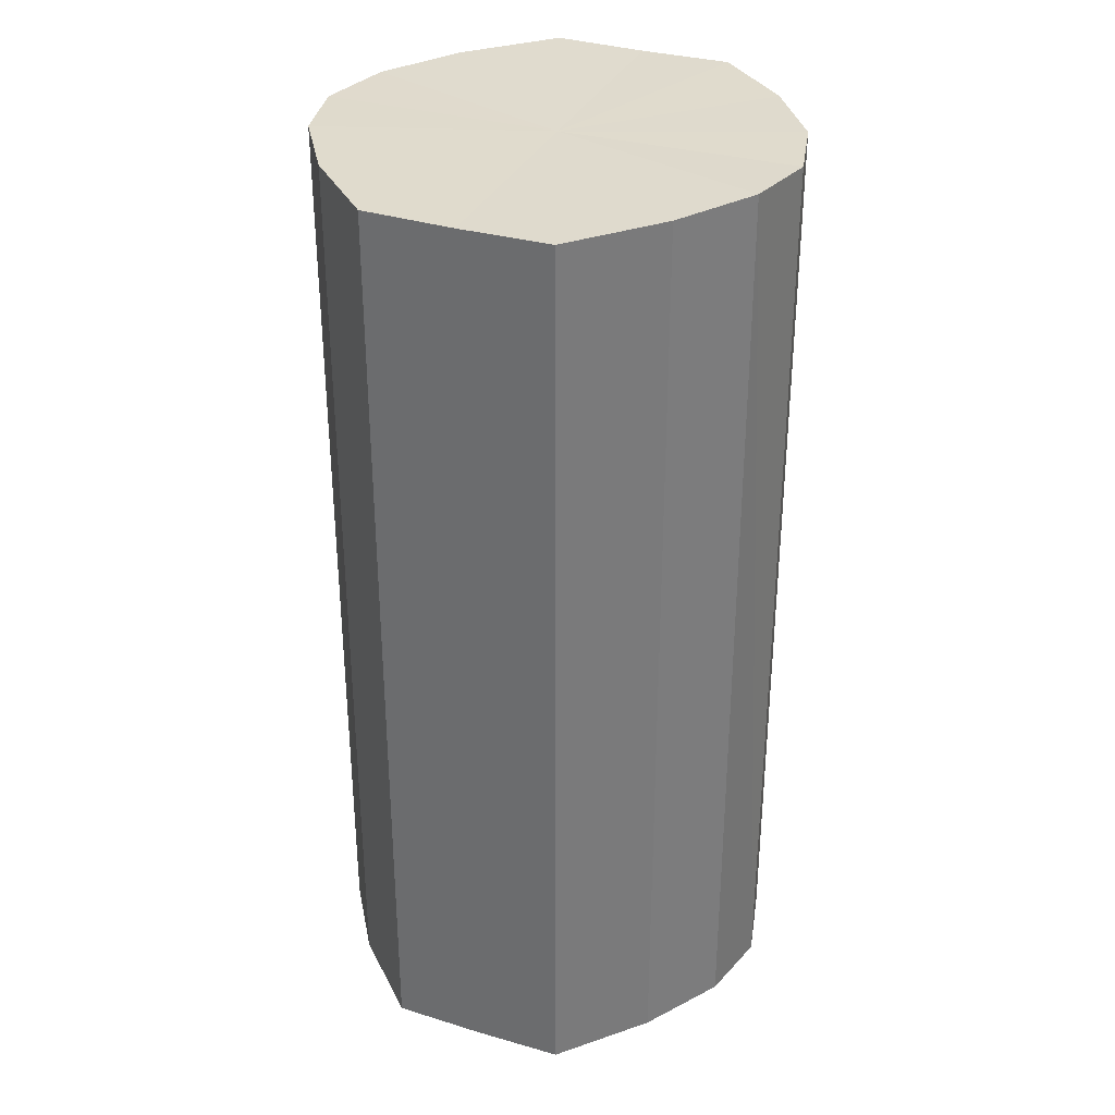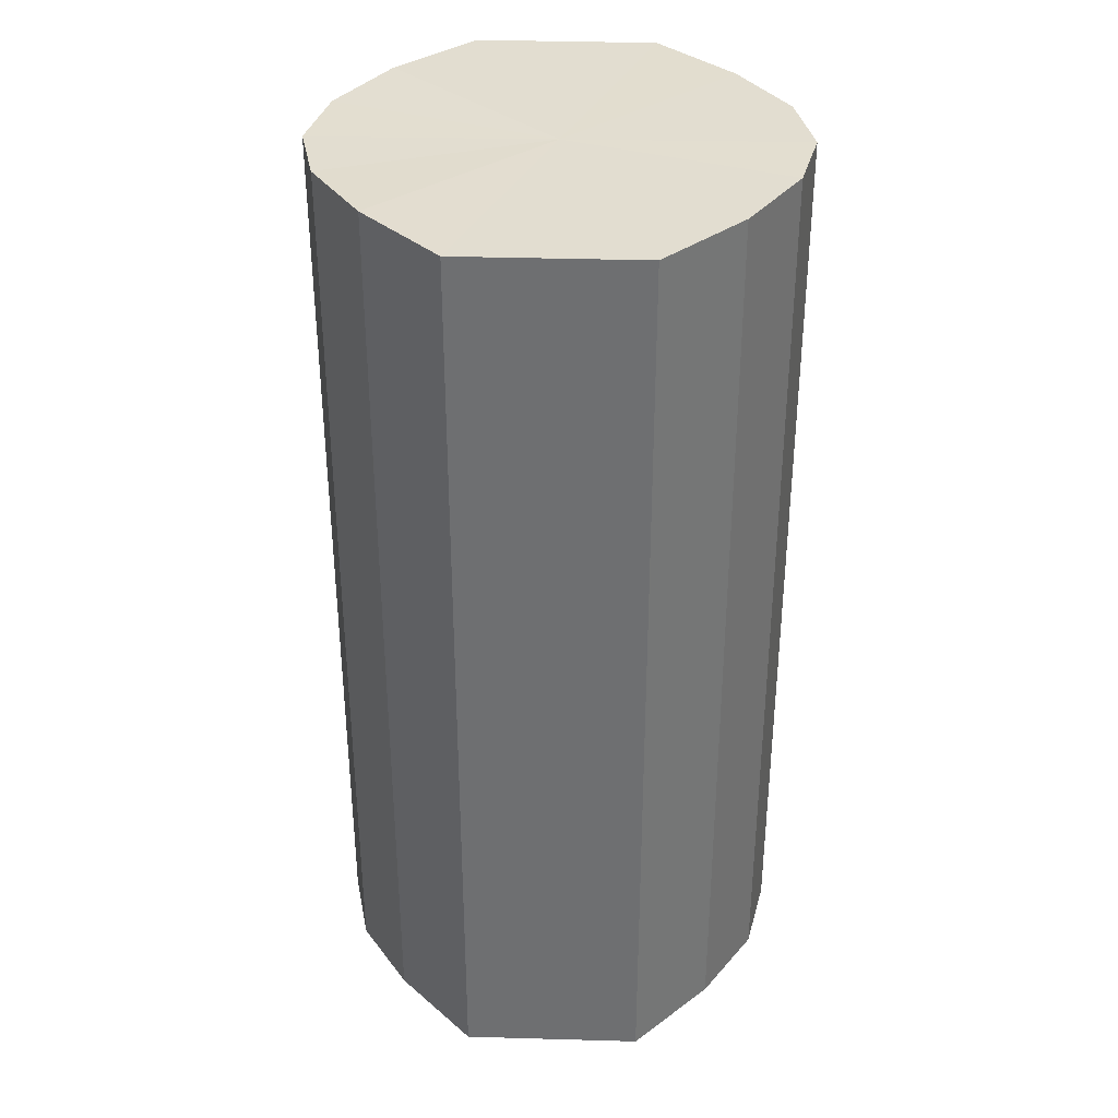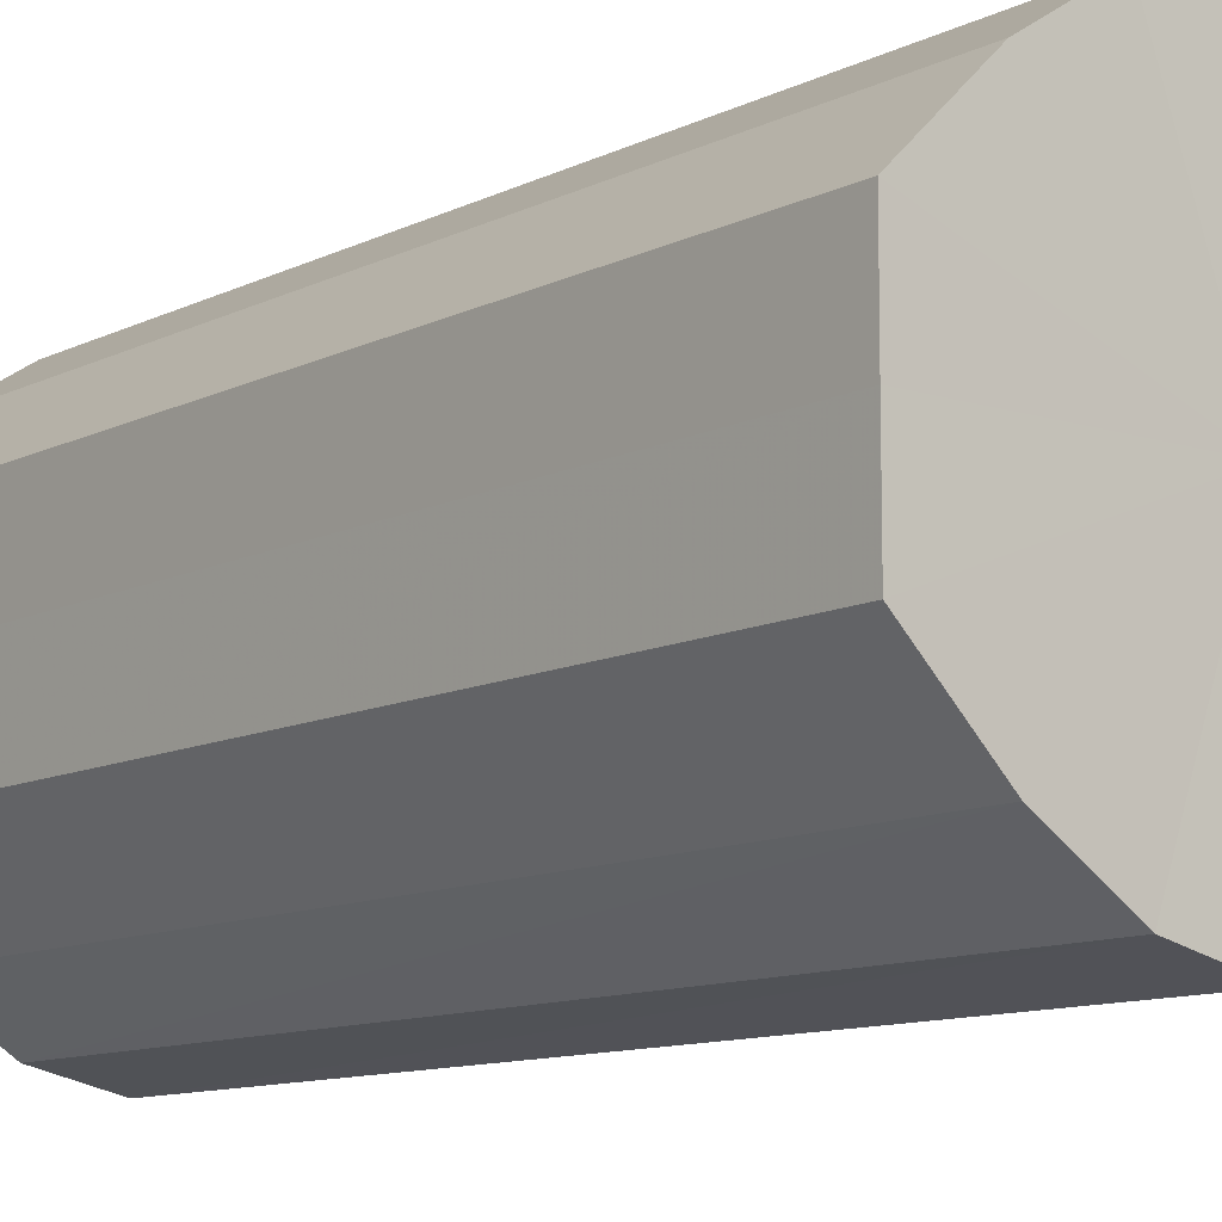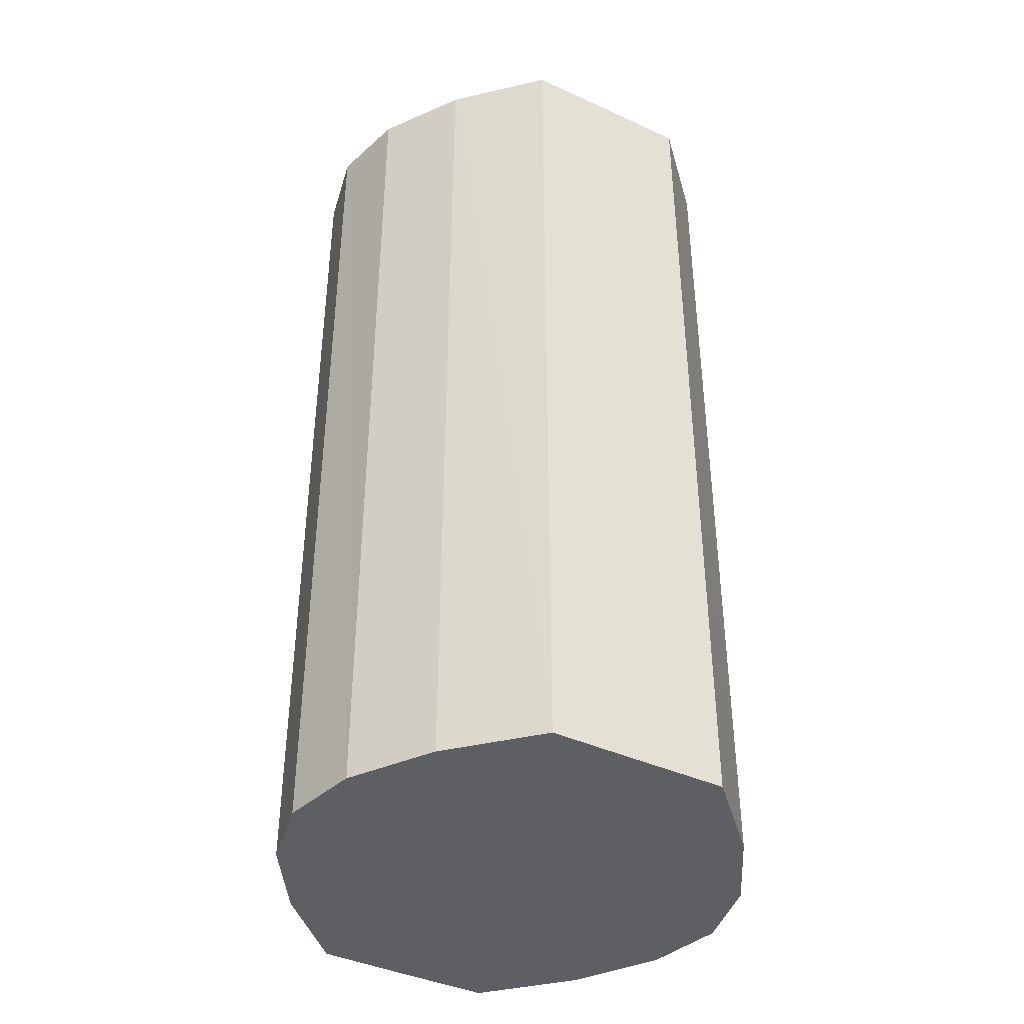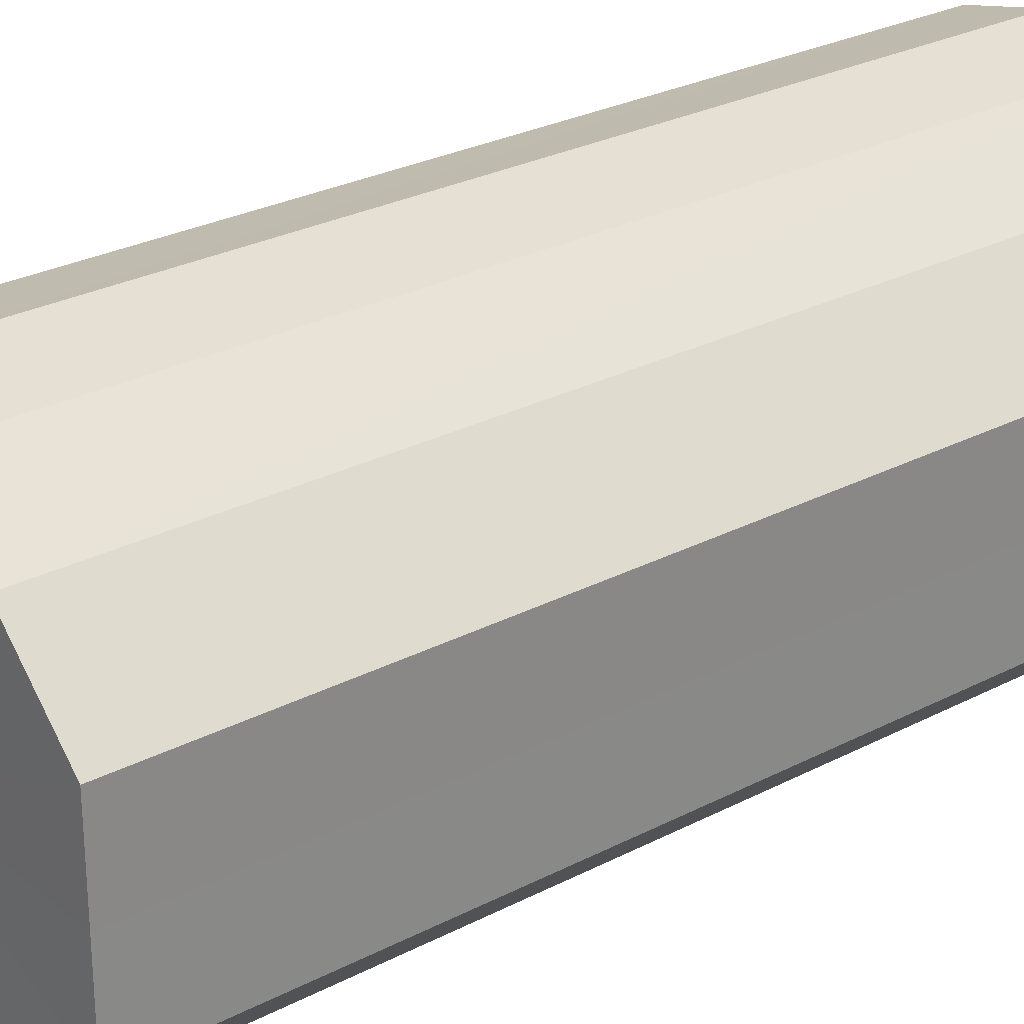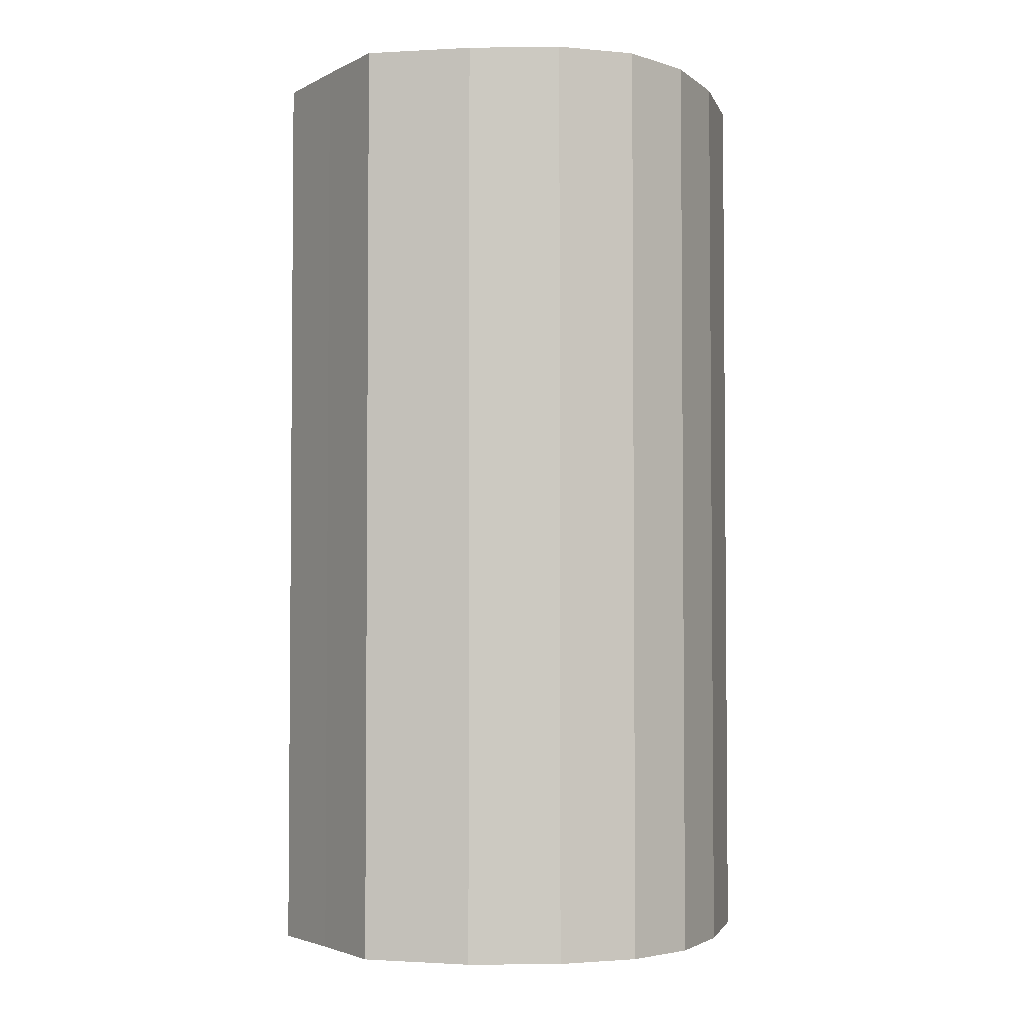
<metadata>
{"format":"obj","ext":"obj","renderer":"f3d","projection":"perspective","resolution":1024,"background":"white","views":[{"elev":33.0,"azim":-68.5,"up":"+Y"},{"elev":35.2,"azim":-88.1,"up":"+Y"},{"elev":-10.5,"azim":141.2,"up":"+Z"},{"elev":-40.6,"azim":-119.3,"up":"+Y"},{"elev":27.2,"azim":-128.9,"up":"+Z"},{"elev":-3.2,"azim":-32.1,"up":"+Y"}]}
</metadata>
<code>
o 13331
v 2174 1876 15.93
v 2174 1876 15.92
v 2174 1876 15.93
v 2174 1876 15.91
v 2174 1876 15.92
v 2174 1876 15.94
v 2174 1876 15.94
v 2174 1876 15.9
v 2174 1876 15.91
v 2174 1876 15.95
v 2174 1876 15.95
v 2174 1876 15.9
v 2174 1876 15.9
v 2174 1876 15.96
v 2174 1876 15.96
v 2174 1876 15.9
v 2174 1876 15.9
v 2174 1876 15.96
v 2174 1876 15.96
v 2174 1876 15.91
v 2174 1876 15.9
v 2174 1876 15.96
v 2174 1876 15.96
v 2174 1876 15.92
v 2174 1876 15.91
v 2174 1876 15.95
v 2174 1876 15.95
v 2174 1876 15.93
v 2174 1876 15.92
v 2174 1876 15.94
v 2174 1876 15.94
v 2174 1876 15.93
v 2174 1876 15.93
v 2174 1876 15.92
v 2174 1876 15.92
v 2174 1876 15.91
v 2174 1876 15.91
v 2174 1876 15.94
v 2174 1876 15.93
v 2174 1876 15.95
v 2174 1876 15.94
v 2174 1876 15.9
v 2174 1876 15.9
v 2174 1876 15.96
v 2174 1876 15.95
v 2174 1876 15.96
v 2174 1876 15.96
v 2174 1876 15.9
v 2174 1876 15.9
v 2174 1876 15.96
v 2174 1876 15.96
v 2174 1876 15.95
v 2174 1876 15.96
v 2174 1876 15.9
v 2174 1876 15.9
v 2174 1876 15.94
v 2174 1876 15.95
v 2174 1876 15.93
v 2174 1876 15.94
v 2174 1876 15.91
v 2174 1876 15.91
v 2174 1876 15.92
v 2174 1876 15.93
v 2174 1876 15.92
v 2174 1876 15.93
v 2174 1876 15.92
v 2174 1876 15.93
v 2174 1876 15.91
v 2174 1876 15.94
v 2174 1876 15.9
v 2174 1876 15.95
v 2174 1876 15.9
v 2174 1876 15.96
v 2174 1876 15.9
v 2174 1876 15.96
v 2174 1876 15.91
v 2174 1876 15.96
v 2174 1876 15.92
v 2174 1876 15.95
v 2174 1876 15.93
v 2174 1876 15.94
v 2174 1876 15.93
v 2174 1876 15.93
v 2174 1876 15.92
v 2174 1876 15.94
v 2174 1876 15.91
v 2174 1876 15.95
v 2174 1876 15.9
v 2174 1876 15.96
v 2174 1876 15.9
v 2174 1876 15.96
v 2174 1876 15.9
v 2174 1876 15.96
v 2174 1876 15.91
v 2174 1876 15.95
v 2174 1876 15.92
v 2174 1876 15.94
v 2174 1876 15.93
f 1 2 3
f 2 4 5
f 6 1 7
f 4 8 9
f 10 6 11
f 8 12 13
f 14 10 15
f 12 16 17
f 18 14 19
f 16 20 21
f 22 18 23
f 20 24 25
f 26 22 27
f 24 28 29
f 30 26 31
f 28 30 32
f 33 34 35
f 35 36 37
f 38 39 33
f 40 41 38
f 37 42 43
f 44 45 40
f 46 47 44
f 43 48 49
f 50 51 46
f 52 53 50
f 49 54 55
f 56 57 52
f 58 59 56
f 55 60 61
f 62 63 58
f 61 64 62
f 65 66 67
f 65 68 66
f 65 67 69
f 65 70 68
f 65 69 71
f 65 72 70
f 65 71 73
f 65 74 72
f 65 73 75
f 65 76 74
f 65 75 77
f 65 78 76
f 65 77 79
f 65 80 78
f 65 79 81
f 65 81 80
f 82 83 84
f 82 85 83
f 82 84 86
f 82 87 85
f 82 86 88
f 82 89 87
f 82 88 90
f 82 91 89
f 82 90 92
f 82 93 91
f 82 92 94
f 82 95 93
f 82 94 96
f 82 97 95
f 82 96 98
f 82 98 97

</code>
